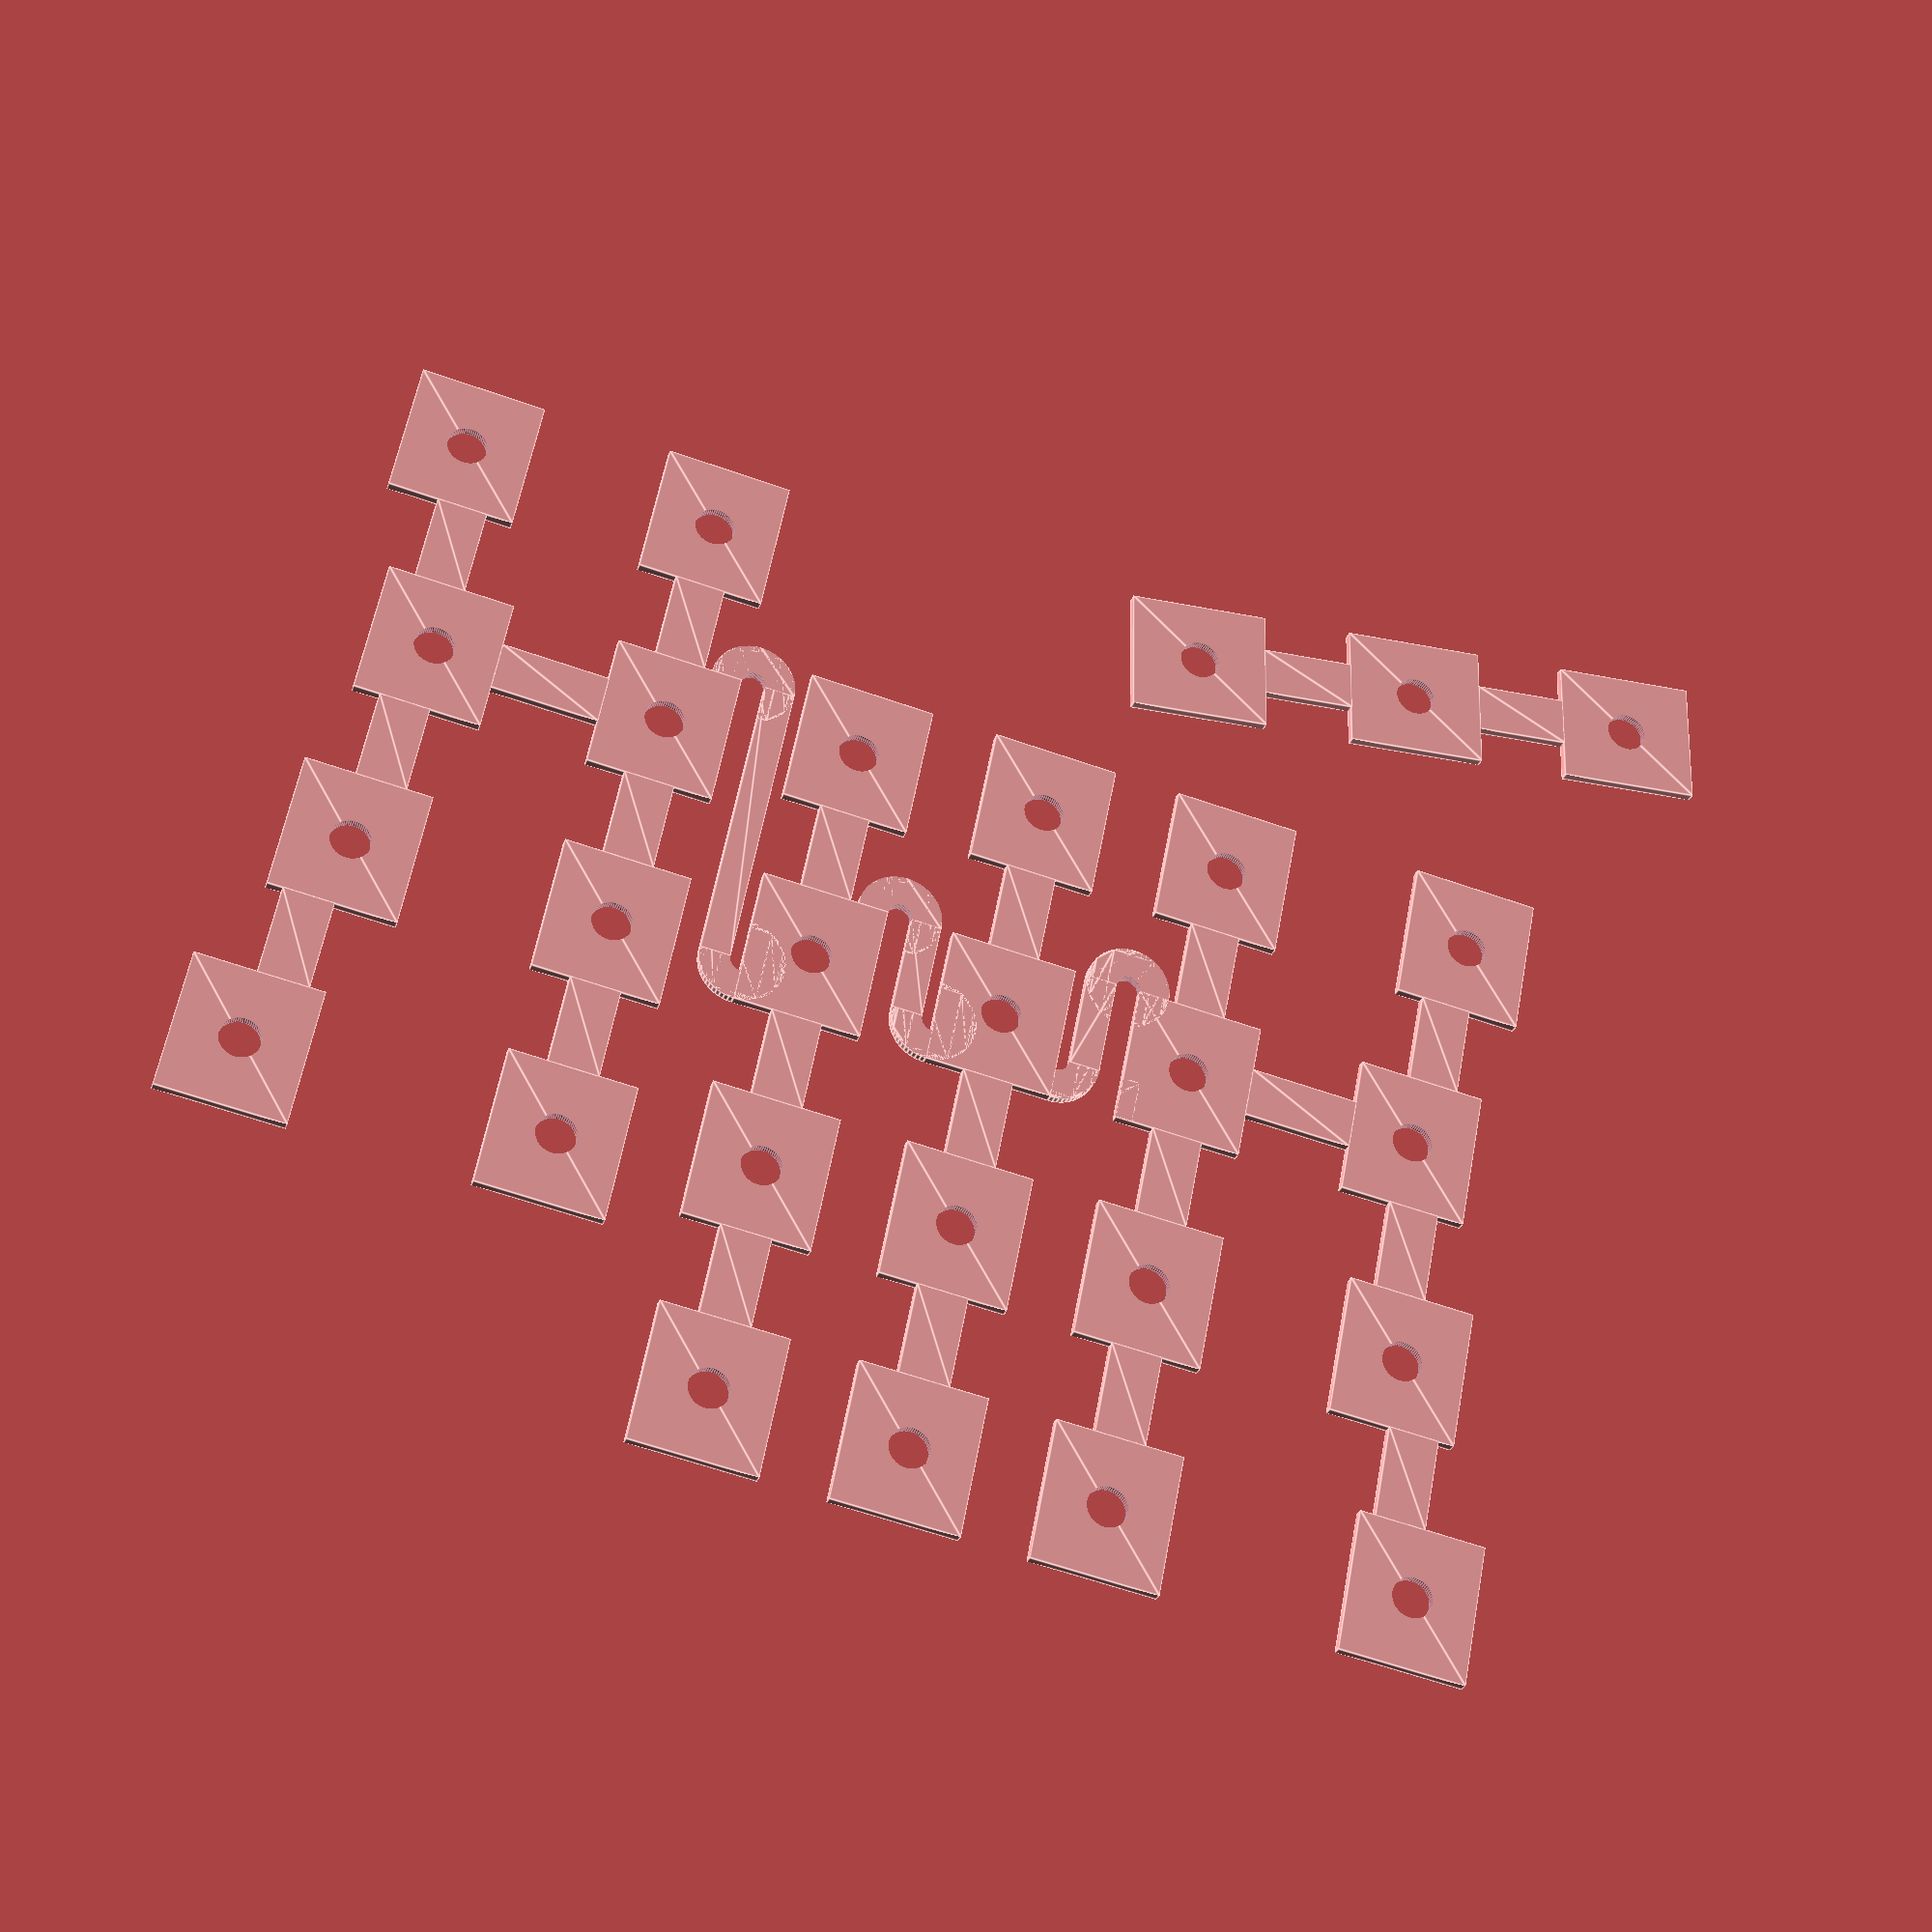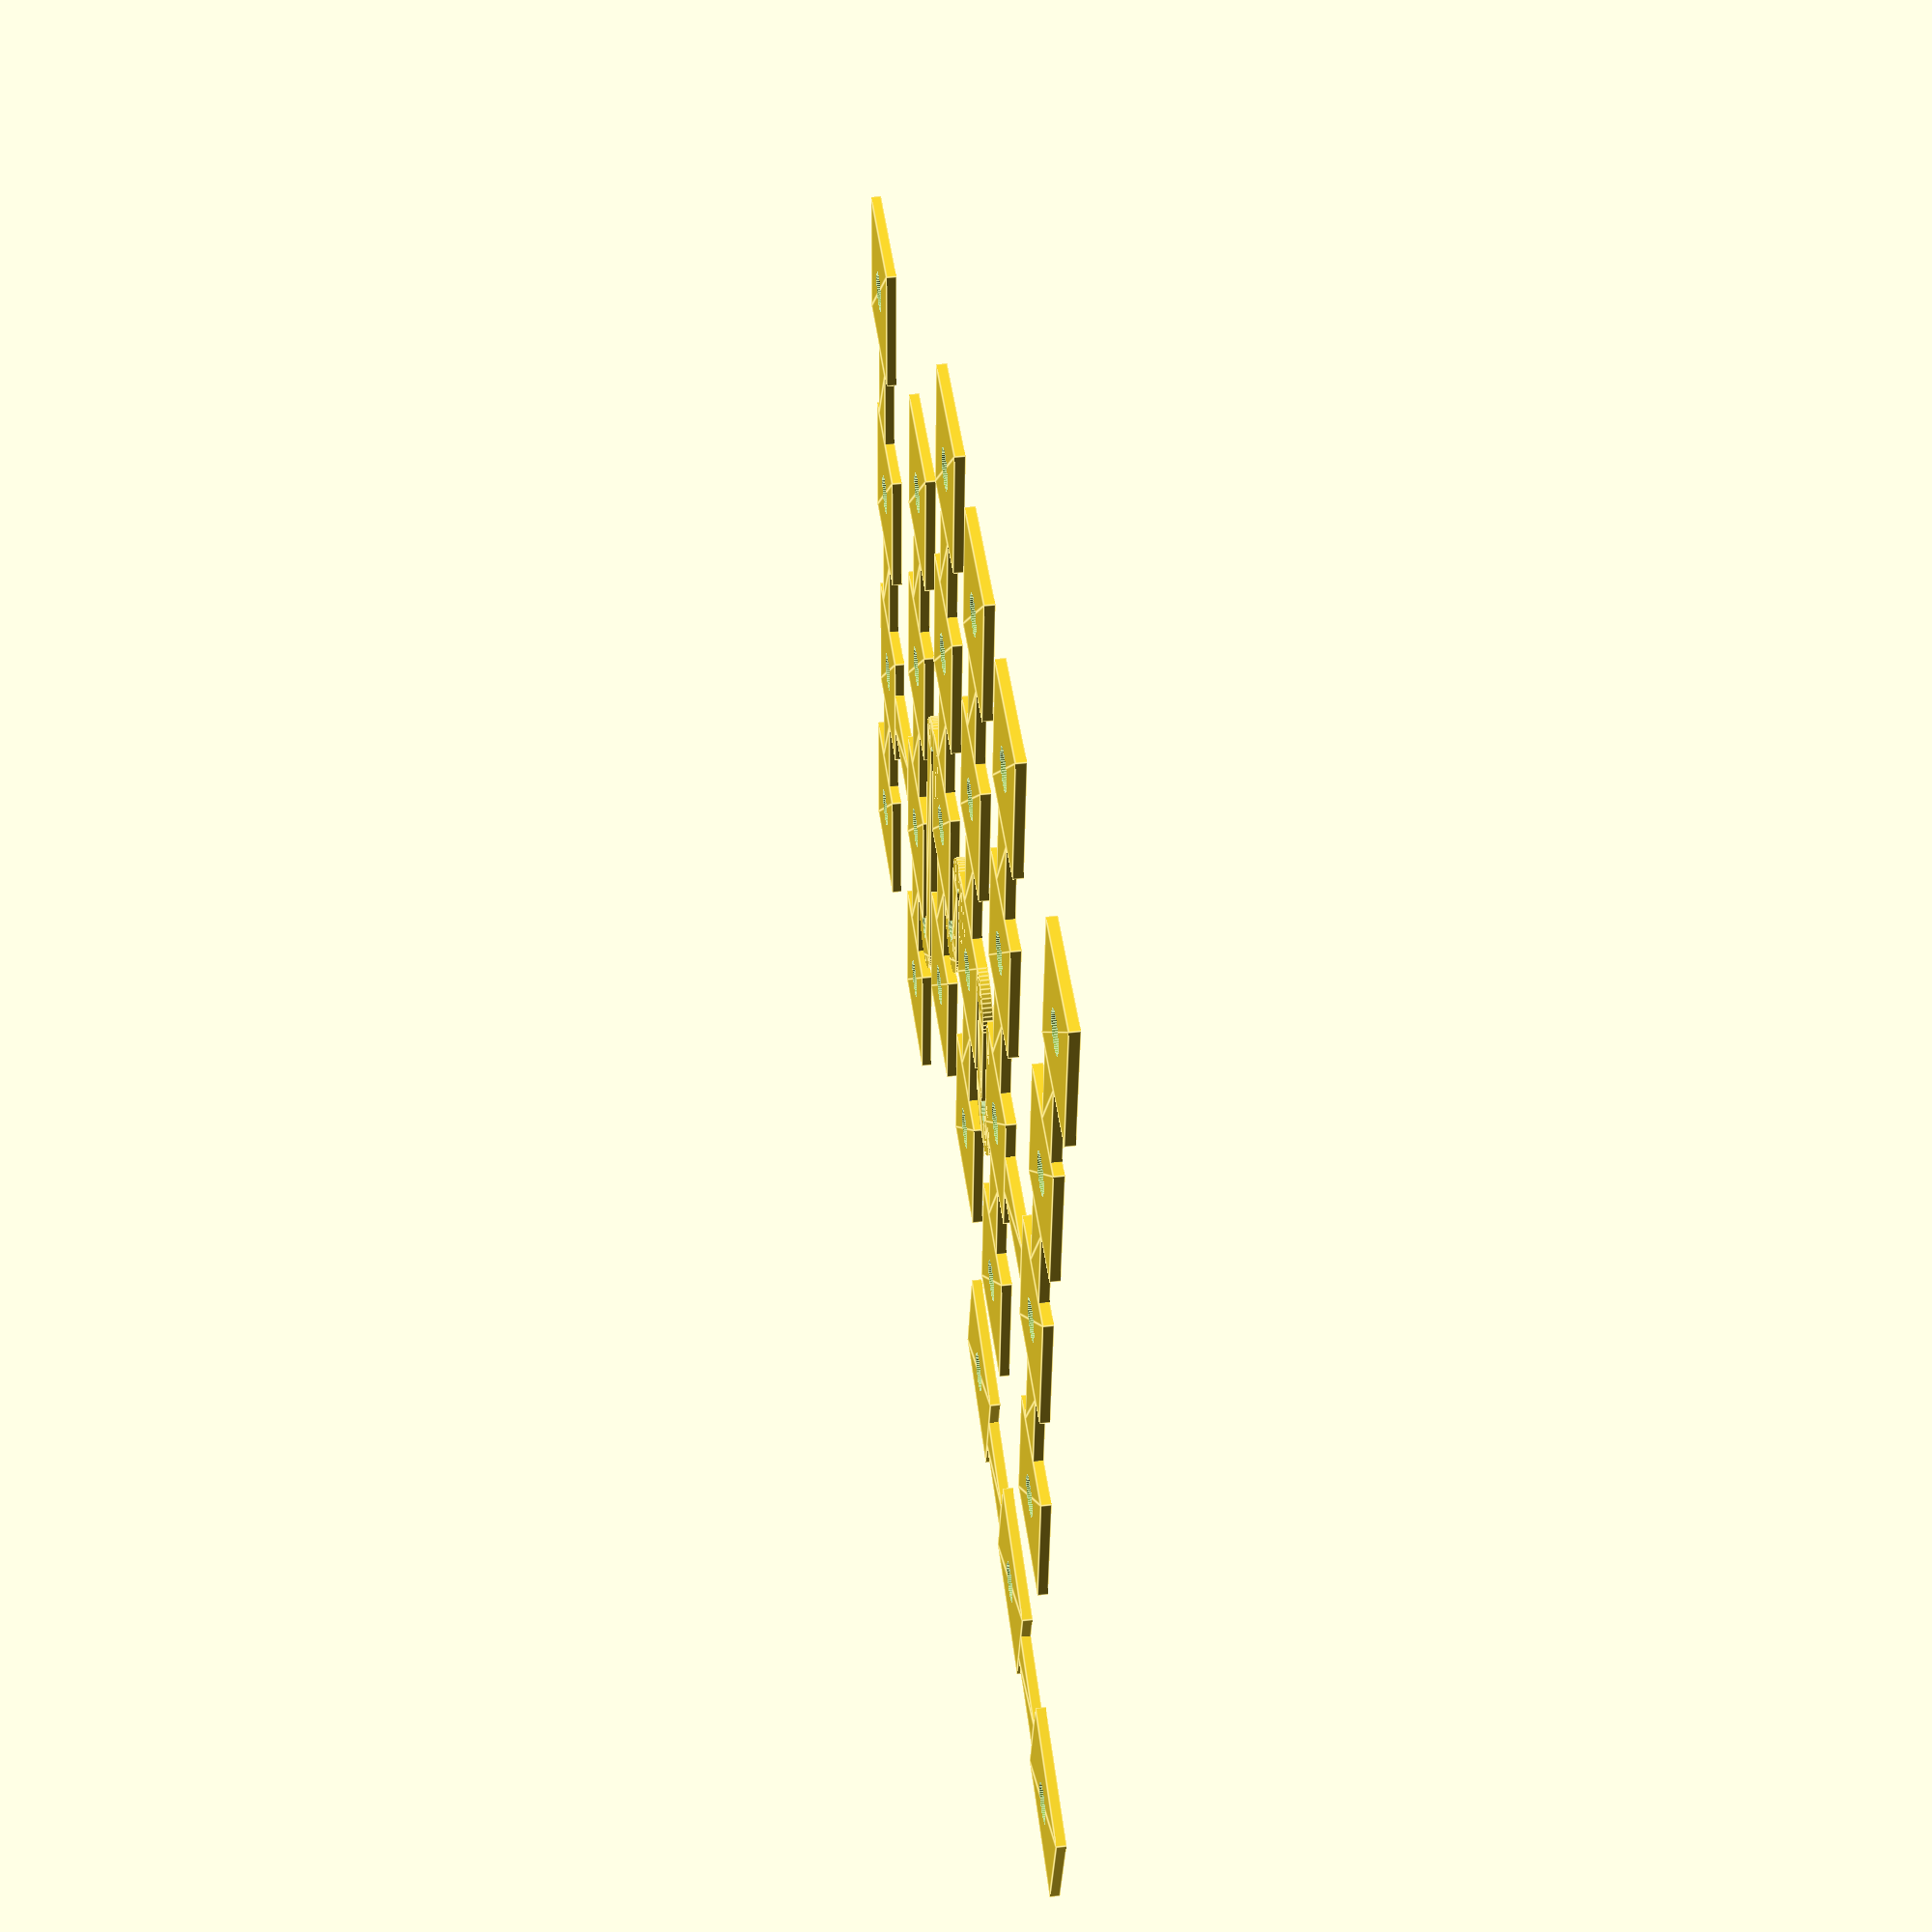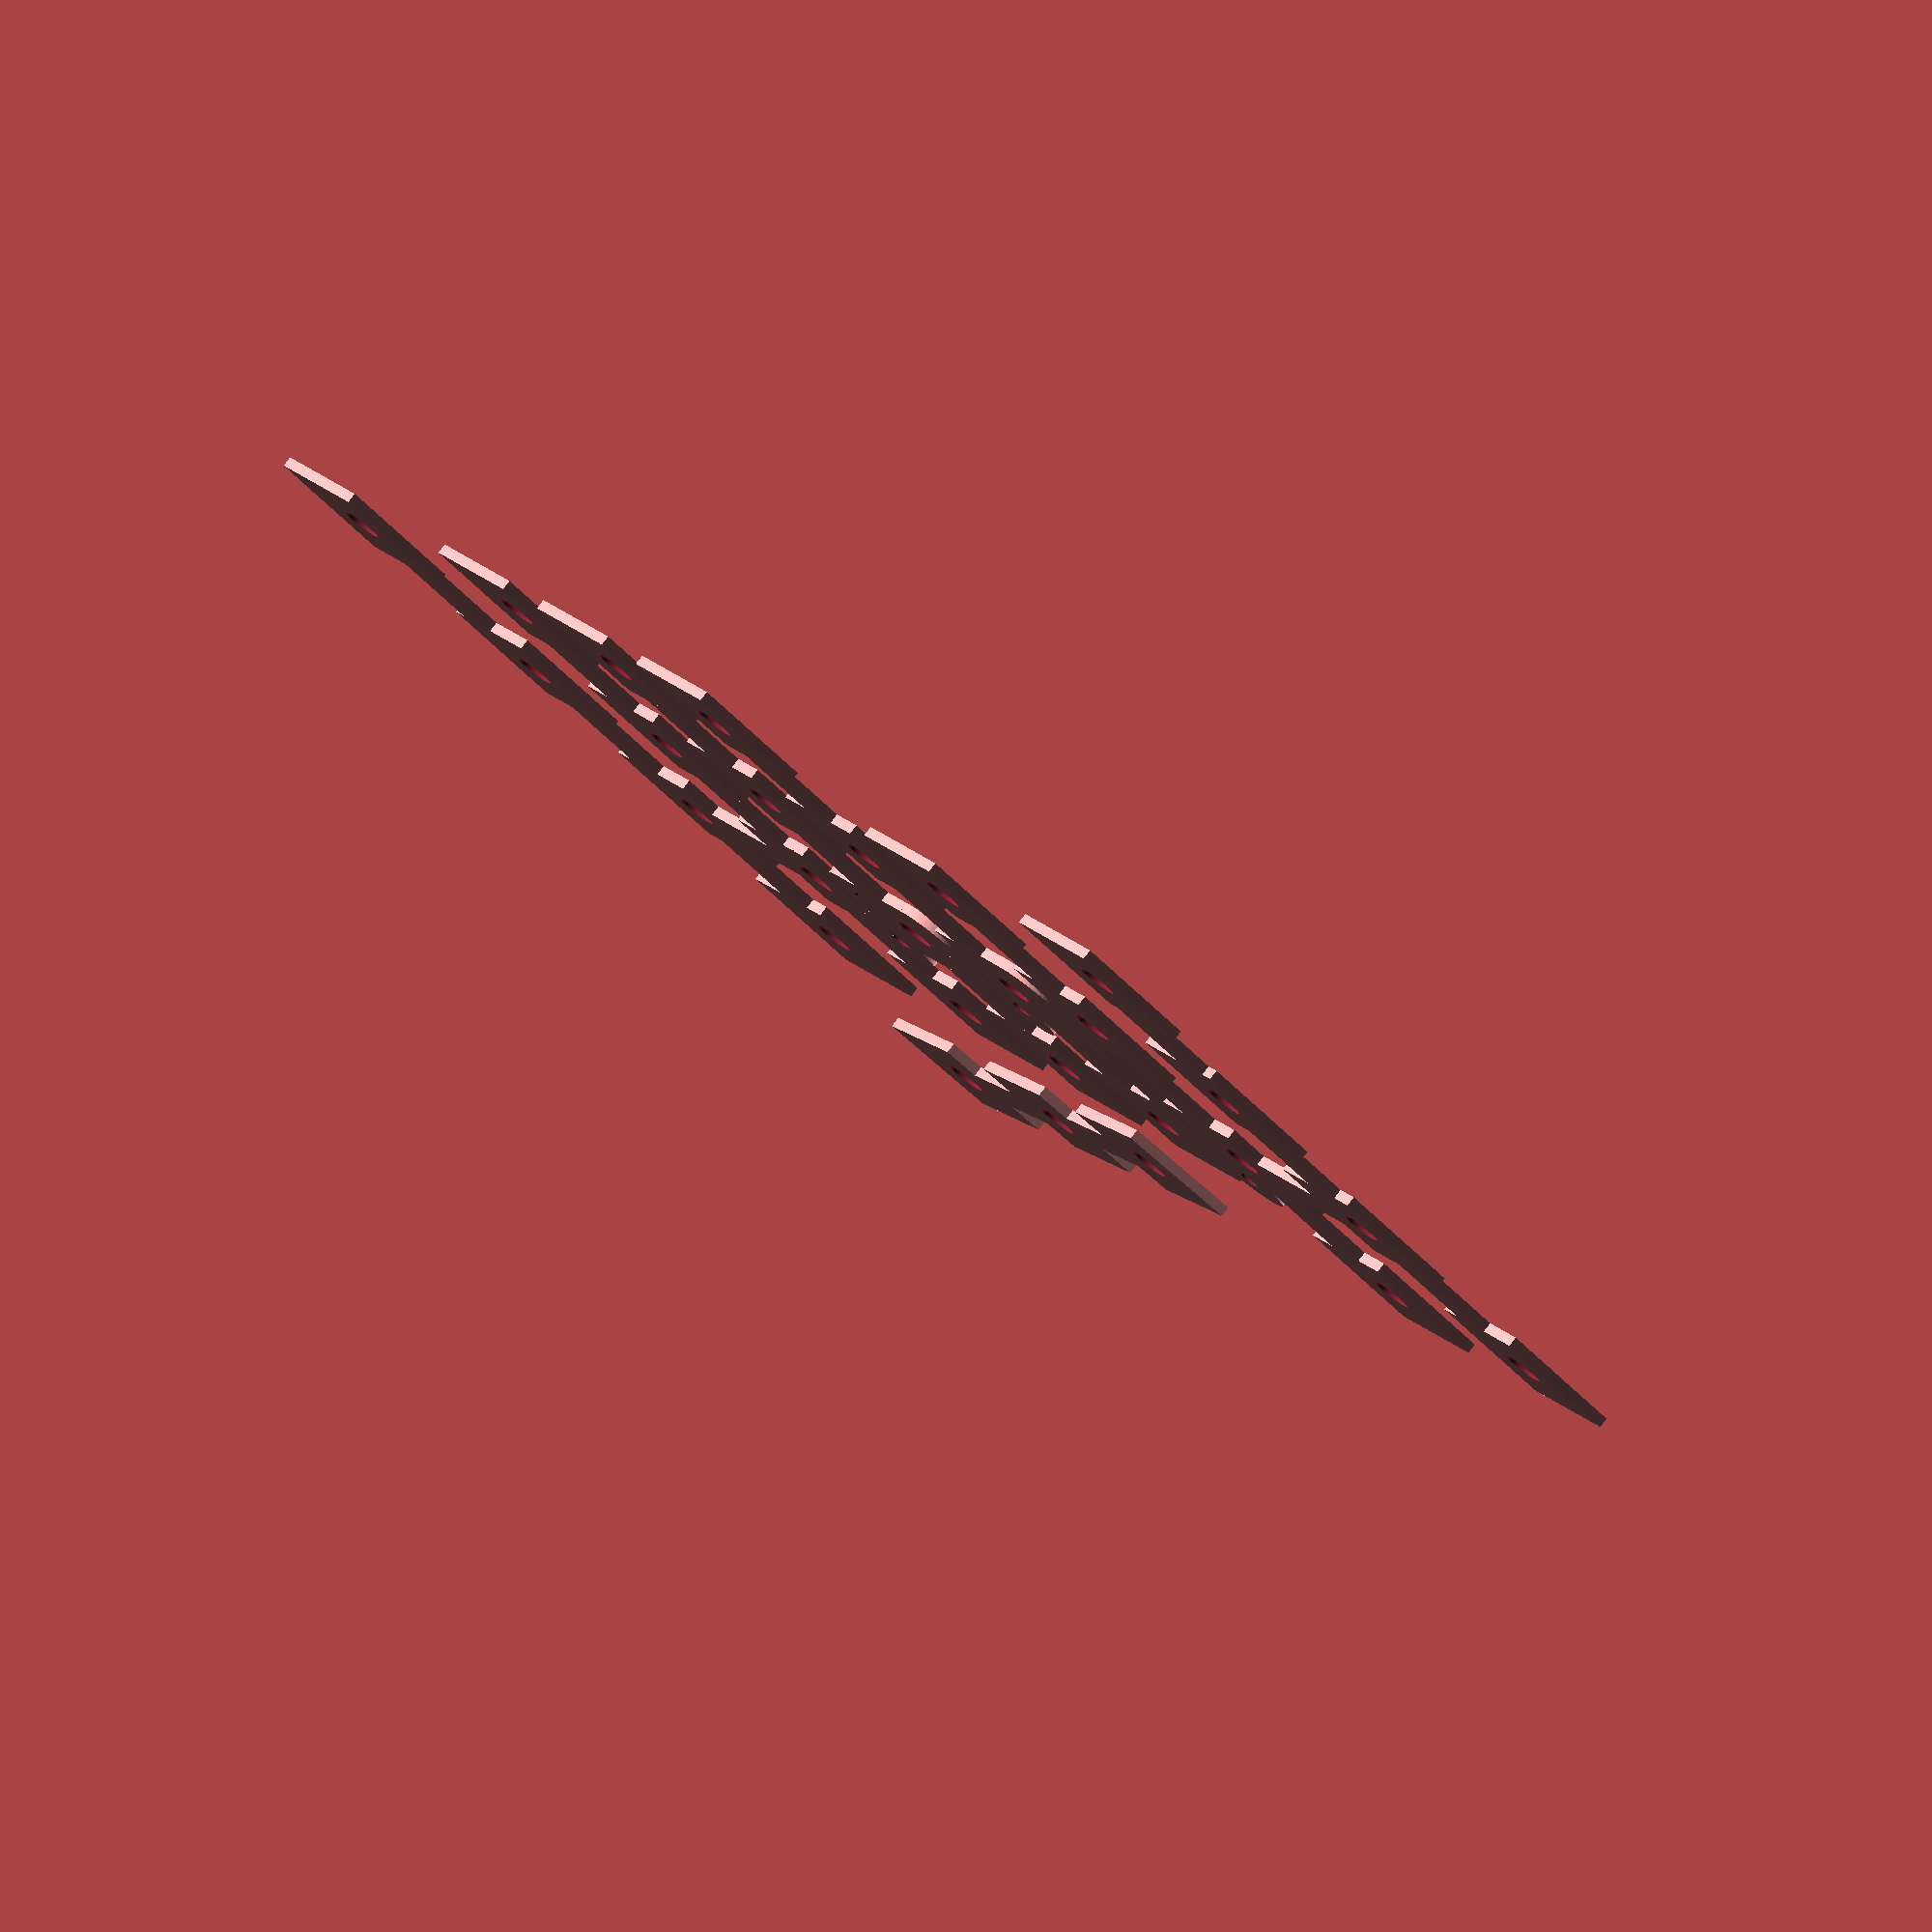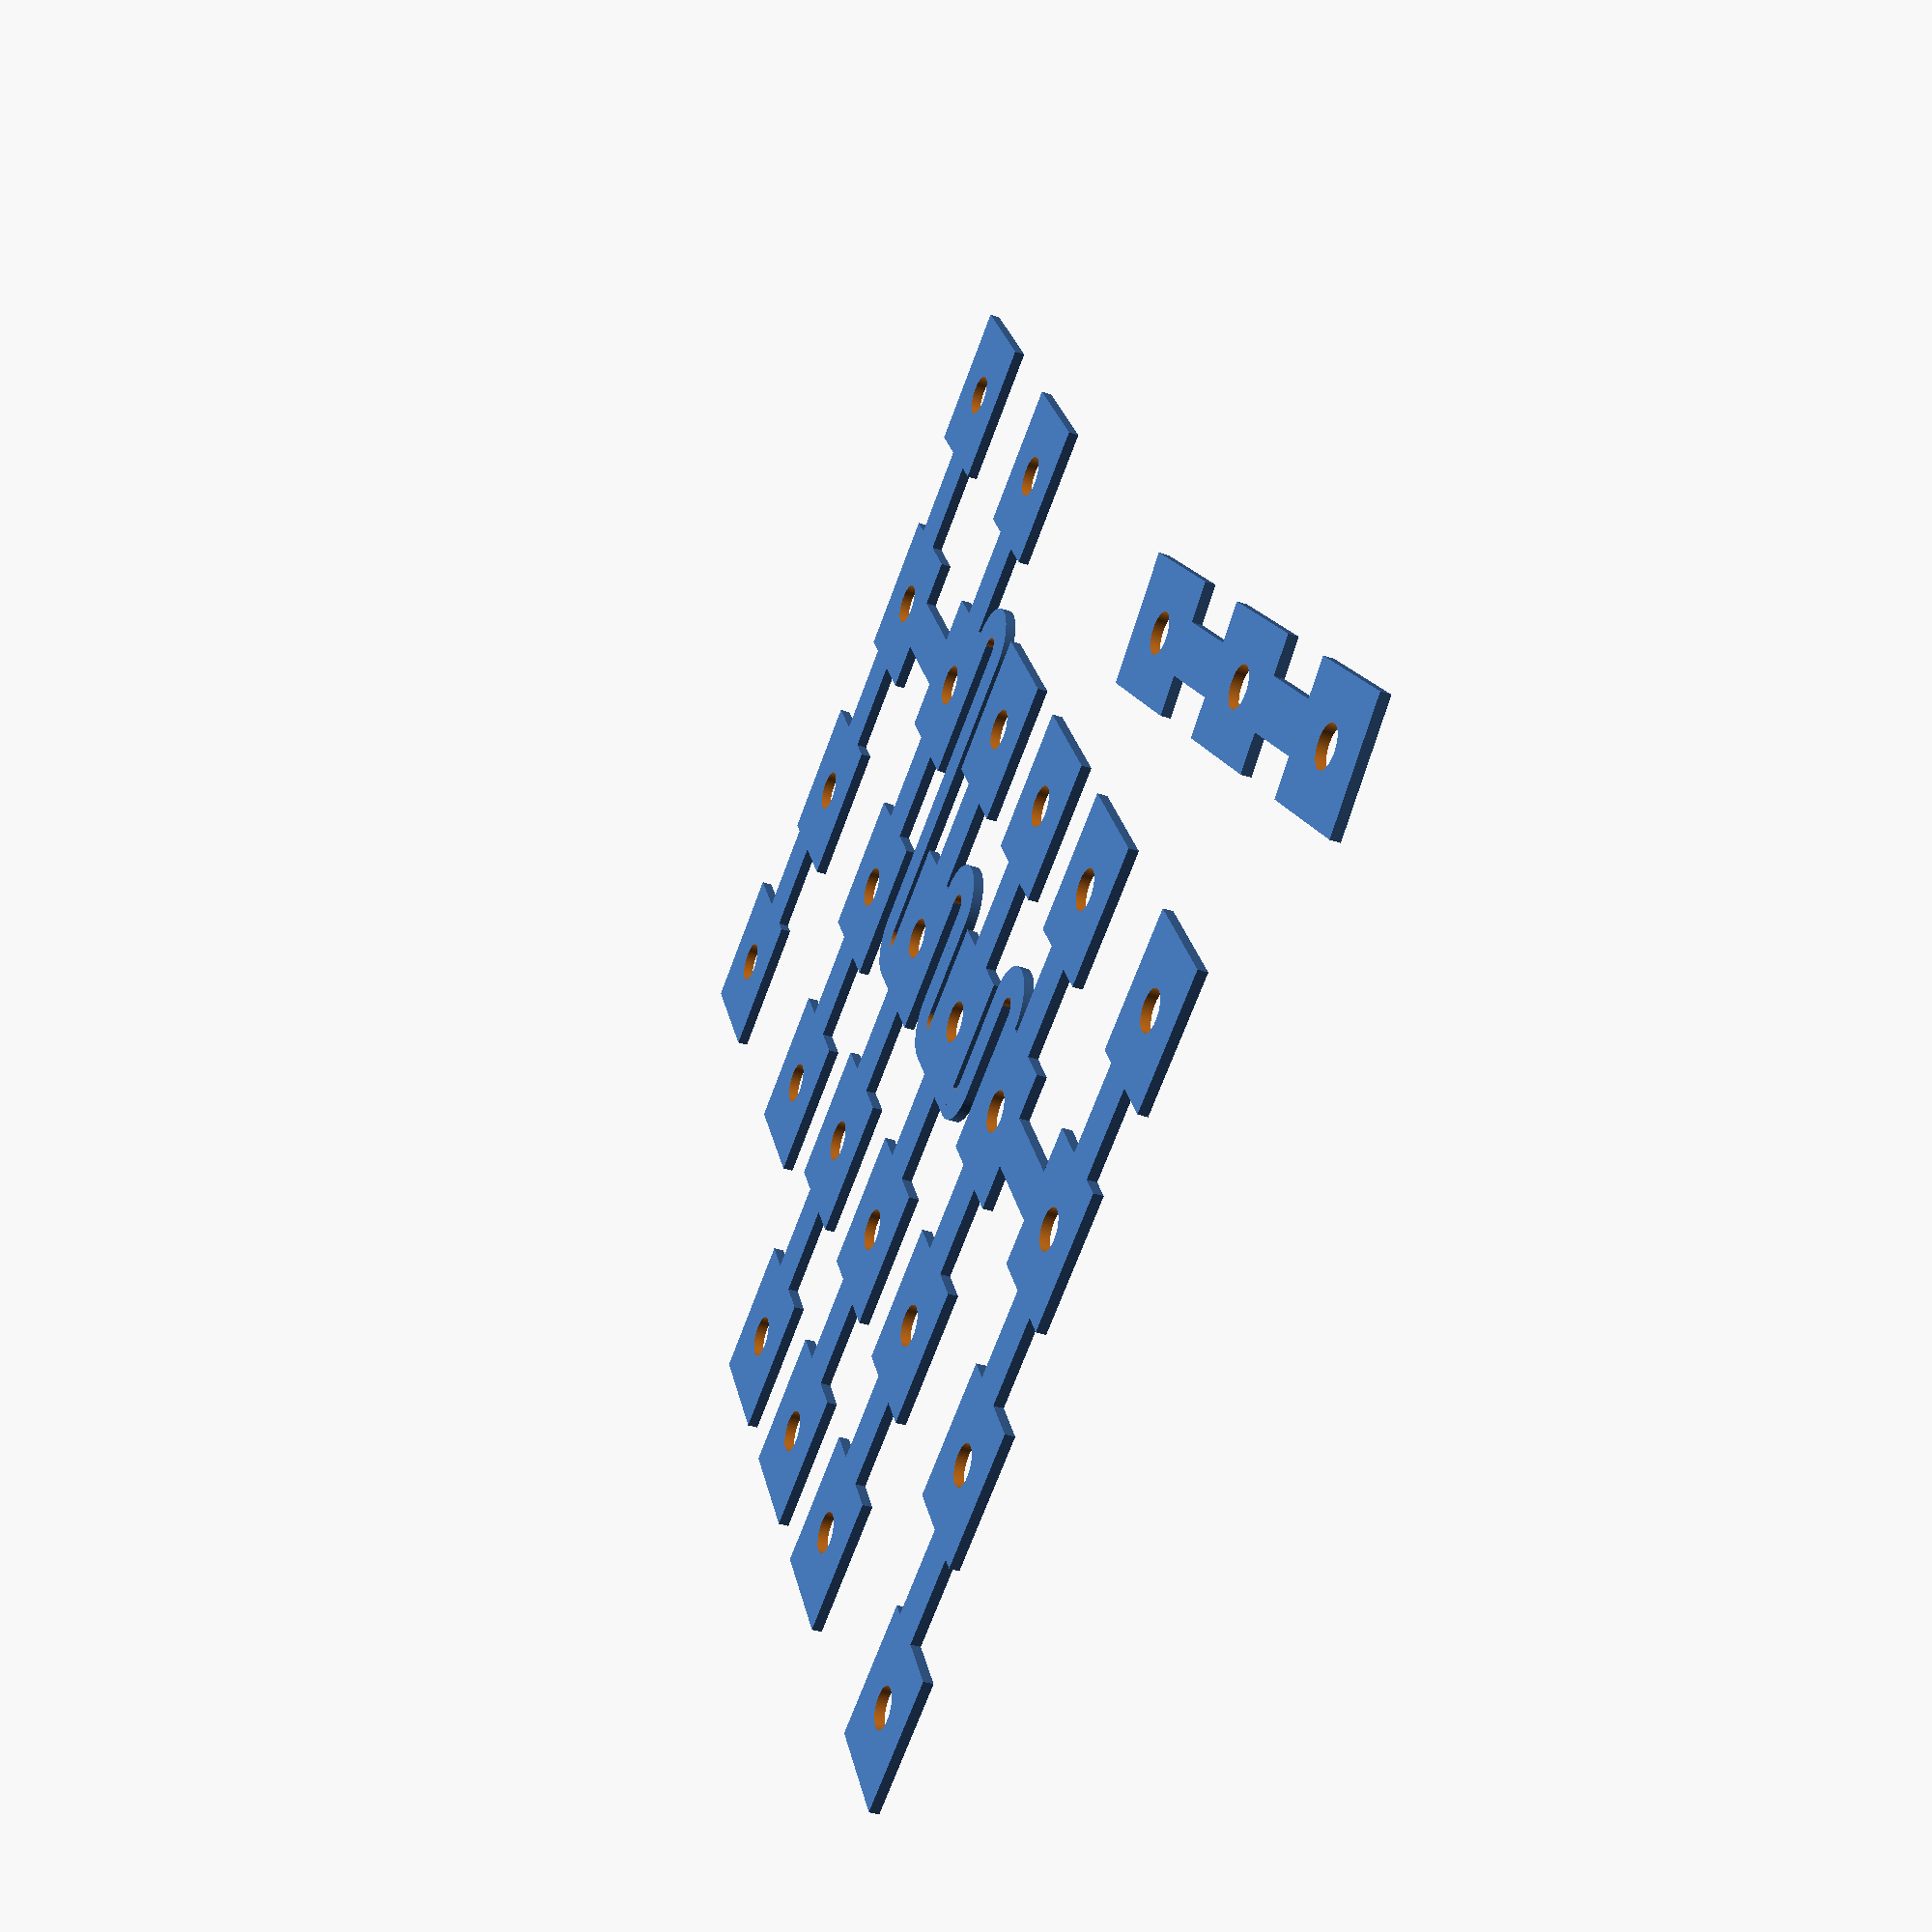
<openscad>
// decide whether to build case or pcb outline
/* build_case = true; */
build_case = false;

// decide whether to show keys and calculate shell during case preview
show_keys = true;
show_pcb = true;
calculate_shell = false;

// distance between neighbouring keys
key_distance = [19.05, 19.05];

// range for each column and thumb keys
col_range = [-1 : 2];
thumb_range = [-1 : 1];

// finger well curvature, side rotation, offset relative to the first value and chamfer
finger_angles = [20, 20, 20, 20, 20, 20];
finger_rotation = [20, 0, 0, 0, 0, -20];
finger_offset = [[0, 0, 0], [0, 0, 0], [0, 0, -5], [0, 0, 0], [0, -20, 5], [0, -20, 5]];
finger_chamfer = [0, 5.5, 7, 7];
finger_rim = 6;

// thumb well curvature, offset and rotation
thumb_angle = 20;
thumb_rotation = [30, 0, 80];
thumb_offset = [16, -50, 10] - [key_distance.x, 0, 0];
thumb_chamfer = [9, 9, 7, 9];

// keyboard tenting angle and other values
tenting_angle = 20;
height = 40;
mount_height = 80;
mount_boarder = 5;
mount_rim = [5, 3];

// key matrix pcb values
pcb_connector_width = 3;
pcb_straight_conn_width = 5;
pcb_pad_size = [12.5, 14];

// switch plate values
plate_thickness = 2;
plate_indent = 1.5;

// nut and bolt values
bolt_diameter = 3.2;
nut_width = 5.5;
nut_height = 2.8;
nut_rim = [1.5, 2];

// keycap and switch values (shouldn't be changed normally)
keycap_size = [18.4, 12.3, 7.7];
switch_top_size = [15.6, 10, 6.6];
switch_bottom_size = [14, 14, 5];

// pcb values (shouldn't be changed normally)
pcb_size = [29, 40, 1.6];
pcb_offset = [0, 0, 2];
pcb_point = 3;

// port values (shouldn't be changed normally)
usb_width = 9.2;
usb_height = 3.4;
usb_radius = 1.1;
usb_offset = 14.1;
jack_radius = 3.1;
jack_offset = [5.8, 0.55];
port_offset = [4.5, 0, 1.7];

// colors
keycap_color = [0.2, 0.2, 0.2, 1];
switch_color = [0.9, 0.9, 0.9, 1];
pcb_color = [0.1, 0.1, 0.1, 1];

// rendering options
e = 0.1;
$fa = 6;
$fs = 0.01;


nut_values = [
    [5, 0, 3], [11, 0, 5.5], [8, 180, 7]
];


extra_widths = [
    [4, 0, -key_distance.x], [3, 2, 2 * key_distance.x]
];


function iter(list) = [0 : len(list) - 1];


function extra_width(i, j) = [for (e = extra_widths) if (e[0] == i && e[1] == j) e[2], 0][0];



finger_vals = [for (i = iter(finger_angles)) let (
    h = switch_top_size.z,
    dx = key_distance.x,
    dy = key_distance.y,
    a1 = finger_rotation[i],
    a2 = finger_angles[i],
    c1 = (a1 == 0) ? 0 : dx / 2 / tan(abs(a1 / 2)),
    c2 = (a2 == 0) ? 0 : dy / 2 / tan(a2 / 2),
    r1 = c1 + h,
    r2 = c2 + h,
    x1 = dx * (i + sign(a1)) - r1 * sin(a1),
    z1 = r1 * (1 - cos(a1)),
    off = finger_offset[i] - finger_offset[0],
    md = (h + mount_height) * tan(a2 / 2)
    ) [for (j = col_range) let (
        b2 = a2 * j,
        y2 = r2 * sin(b2),
        cs = (1 - cos(b2)),
        z2 = r2 * cs,
        x2 = -tan(a1) * (c2 * cs + dy / 2 * sin(abs(b2)))
        )
            [[x1, 0, z1] + off, [x2, y2, z2], a1, b2, md]
        ]
    ];

thumb_vals = [for (j = thumb_range) let (
    h = switch_top_size.z,
    dx = key_distance.x,
    dy = key_distance.y,
    a2 = thumb_angle,
    c2 = (a2 == 0) ? 0 : dy / 2 / tan(a2 / 2),
    r2 = c2 + h,
    md = (h + mount_height) * tan(a2 / 2),
    b2 = a2 * j,
    y2 = r2 * sin(b2),
    z2 = r2 * (1 - cos(b2))
    )
        [[0, y2, z2], b2, md]
    ];


mount_points = [for (i = [0 : len(finger_vals)]) let (
    l = len(finger_vals),
    dx = key_distance.x / 2,
    dy = key_distance.y / 2 + mount_boarder,

    vs = finger_vals[min(i, l - 1)],
    pvs = finger_vals[max(i - 1, 0)],

    m = len(vs) - 1,

    pos01 = vs[0][0],
    pos02 = vs[0][1],
    posm1 = vs[m][0],
    posm2 = vs[m][1],

    ppos01 = pvs[0][0],
    ppos02 = pvs[0][1],
    pposm1 = pvs[m][0],
    pposm2 = pvs[m][1],

    x0 = pos01.x + pos02.x + ((i == l) ? dx : -dx),
    y0 = min(pos01.y, ppos01.y) + min(pos02.y, ppos02.y) - dy,
    xm = posm1.x + posm2.x + ((i == l) ? dx : -dx),
    ym = max(posm1.y, pposm1.y) + max(posm2.y, pposm2.y) + dy

    ) each
        [[x0, y0], [xm, ym]]
    ];

mount_path = [[each [0 : 2 : 2 * (len(finger_vals))], each [2 * len(finger_vals) + 1 : -2 : 1]]];


pcb_vals = [for (i = iter(finger_vals)) let (
    h = switch_top_size.z + switch_bottom_size.z,
    vs = finger_vals[i],
    kx = key_distance.x,
    ky = key_distance.y,
    sy = pcb_pad_size.y,
    sx = pcb_pad_size.x,
    a1 = finger_rotation[i],
    a2 = finger_angles[i],
    c1 = (a1 == 0) ? 0 : (kx - sx) / 2 / tan(abs(a1 / 2)),
    r1 = c1 + h,
    dx = -(sx + (PI * r1 * abs(a1) / 180)) * sign(a1) + kx * (i + sign(a1))
    ) [for (j = iter(vs)) let (
        v = vs[j],
        pos1 = v[0],
        pos2 = v[1],
        c2 = (a2 == 0) ? 0 : (ky - sy) / 2 / tan(abs(a2 / 2)),
        r2 = c2 + h,
        dy = (sy + (PI * r2 * abs(a2) / 180)) * (j + col_range[0])
        )
            [dx + pos2.x, dy + pos1.y, pos1.z * 0]
        ]
    ];

pcb_thumb_vals = [for (i = iter(thumb_vals)) let (
    h = switch_top_size.z + switch_bottom_size.z,
    ky = key_distance.y,
    sy = pcb_pad_size.y,
    sx = pcb_pad_size.x,
    a = thumb_angle,
    r = (a == 0) ? 0 : (ky - sy) / 2 / tan(abs(a / 2)) + h,
    dy = (sy + (PI * r * a / 180)) * (i + thumb_range[0])
    )
        [0, dy]
    ];


module keycap(size) {
    color(keycap_color) scale([size, 1, 1]) rotate ([0, 0, 45])
        cylinder(keycap_size.z, d1 = keycap_size[0] * sqrt(2), d2 = keycap_size[1] * sqrt(2), $fn=4);
}


module switch() {
    color(switch_color) {
        rotate ([0, 0, 45])
            cylinder(switch_top_size.z, d1 = switch_top_size[0] * sqrt(2),
                d2 = switch_top_size[1] * sqrt(2), $fn=4);
        translate([0, 0, -switch_bottom_size[2] / 2]) cube (switch_bottom_size, center=true);
    }
}


module key(size=1) {
    switch();
    translate([0, 0, switch_top_size.z]) keycap(size);
}


module keys() {
    if (show_keys && $preview) translate([0, 0, height]) rotate ([0, -tenting_angle, 0]) {
        mirror([1, 0, 0]) for (i = iter(finger_vals)) {
            vs = finger_vals[i];
            for (j = iter(vs)) {
                pos1 = vs[j][0];
                pos2 = vs[j][1];
                a1 = vs[j][2];
                a2 = vs[j][3];
                translate(pos1) rotate([0, a1, 0]) translate(pos2) rotate([a2, 0, 0]) key();
            }
        }
        translate(thumb_offset) rotate(thumb_rotation) for (v = thumb_vals) {
            pos = v[0];
            a = v[1];
            pw = v[2];
            translate(pos) rotate([a, 0, 0]) key(1.5);
        }
    }
}


module pcb() {
    if (show_pcb && $preview) {
        pos = mount_points[pcb_point];
        x = -pos.x;
        y = pos.y - pcb_size.y / 2 - plate_thickness;
        z = pcb_size.z / 2;
        color(pcb_color) translate([x, y, z] + pcb_offset) cube(pcb_size, center=true);
    }
}


module switch_cutout() {
    cube(switch_bottom_size + [0, 0, 2 * plate_thickness], center=true);
    translate([0, 0, -plate_thickness / 2 - plate_indent])
        cube([switch_bottom_size[0], switch_top_size[0], plate_thickness], center=true);
}


module switch_cutouts() {
    translate([0, 0, height]) rotate ([0, -tenting_angle, 0]) {
        mirror([1, 0, 0]) for (i = iter(finger_vals)) {
            vs = finger_vals[i];
            for (j = iter(vs)) {
                pos1 = vs[j][0];
                pos2 = vs[j][1];
                a1 = vs[j][2];
                a2 = vs[j][3];
                translate(pos1) rotate([0, a1, 0]) translate(pos2) rotate([a2, 0, 0]) switch_cutout();
            }
        }
        translate(thumb_offset) rotate(thumb_rotation) for (v = thumb_vals) {
            pos = v[0];
            a = v[1];
            translate(pos) rotate([a, 0, 0]) switch_cutout();
        }
    }
}


module port_cutouts(left=true) {
    w = usb_width;
    l = usb_height;
    r = usb_radius;
    o = usb_offset;
    jr = jack_radius;
    jo = jack_offset;
    h = plate_thickness + 2 * e;
    pos = mount_points[pcb_point];
    x = -pos.x;
    y = pos.y - plate_thickness / 2;
    z = pcb_size.z;
    translate([x, y, z] + pcb_offset + port_offset) rotate([90, 0, 0]) if (left) {
        translate([jo[0] - o, 0, 0]) minkowski() {
            cube([w - 2 * r, l - 2 * r, h - e], center=true);
            cylinder(e, r=r, center=true);
        }
        translate(jo) cylinder(h, r=jr, center=true);
    }
    else {
        translate([0, jo.y, 0]) cylinder(h, r=jr, center=true);
    }
}


module finger_cluster() {
    w = keycap_size.x / 2 - switch_bottom_size.x / 2;
    d = key_distance.x - keycap_size.x + e;
    dy = key_distance.y;
    h = switch_top_size.z;
    s = -col_range[0];
    mirror([1, 0, 0]) intersection() {
        translate([0, 0, height]) rotate ([0, tenting_angle, 0]) for (i = iter(finger_vals)) {
            vs = finger_vals[i];
            l = (i == 0) ? true : finger_vals[i - 1][s][0].z >= finger_vals[i][0][0].z;
            r = (i == len(finger_vals) - 1) ? true : finger_vals[i][s][0].z < finger_vals[i + 1][s][0].z;
            cl = (i == 0) ? 0 : finger_vals[i - 1][0][2] + finger_vals[i][0][2];
            cr = (i == len(finger_vals) - 1) ? 0 : finger_vals[i][0][2] + finger_vals[i + 1][0][2];
            cdl = (h + mount_height) * tan(abs(cl / 2));
            cdr = (h + mount_height) * tan(abs(cr / 2));
            cm = vs[len(vs) - 1][1].x;
            for (j = iter(vs)) {
                v = vs[j];
                pos1 = v[0];
                pos2 = v[1];
                a1 = v[2];
                a2 = v[3];
                md = v[4];
                xw = extra_width(i, j);
                co = cm - pos2.x;
                o = co / 2 + ((cdl != 0) ? -cdl / 2 : (l ? -d / 2 : 0))
                    + ((cdr != 0) ? cdr / 2 : (r ? d / 2 : 0)) + xw / 2;
                ml = keycap_size.x + abs(co) + abs(xw)
                    + ((cdl != 0) ? cdl : (l ? d : 0)) + ((cdr != 0) ? cdr : (r ? d : 0));
                mw = dy + md + ((j == 0 || j == len(vs) - 1) ? mount_rim.y : md);
                mo = ((j == 0) ? (md - mount_rim.y) / 2 : (j == len(vs) - 1) ? (mount_rim.y - md) / 2 : 0);
                translate(pos1) rotate([0, a1, 0]) translate(pos2) rotate([a2, 0, 0])
                    translate([o, mo, -mount_height / 2]) cube([ml, mw, mount_height], center=true);
            }
        }
        difference() {
            linear_extrude(mount_height) polygon(mount_points, mount_path, convexity=10);
            for (i = [0, 1]) for (j = [0, 1]) {
                pos = mount_points[i * (len(mount_points) - 2) + j];
                d = sqrt(2) * finger_chamfer[2 * i + j];
                translate([pos.x, pos.y, mount_height / 2 - e])
                    rotate([0, 0, -45 + 90 * (i + j)]) cube([d + 10, d, mount_height], center=true);
            }
        }
    }
}


module thumb_cluster() {
    l = keycap_size.x * 1.5 + 2 * mount_rim.x;
    dy = key_distance.y;
    oy = 2;
    ml = l;
    mw = key_distance.y + 2 * mount_rim.y;
    intersection() {
        translate([0, 0, height]) rotate ([0, -tenting_angle, 0])
            translate(thumb_offset) rotate(thumb_rotation) for (i = iter(thumb_vals)) {
                v = thumb_vals[i];
                pos = v[0];
                a = v[1];
                md = v[2];
                w = dy + md + ((i == 0 || i == len(thumb_vals) - 1) ? mount_rim.y : md);
                mo = ((i == 0) ? (md - mount_rim.y) / 2 : (i == len(thumb_vals) - 1) ? (mount_rim.y - md) / 2 : 0);
                translate(pos) rotate([a, 0, 0])
                    translate([0, mo, -mount_height / 2]) cube([l, w, mount_height], center=true);
            }
        difference() {
            translate([thumb_offset.x, thumb_offset.y, 0]) rotate([0, 0, thumb_rotation.z]) difference() {
                for (v = thumb_vals) {
                    pos = v[0];
                    x = pos.x;
                    y = pos.y + oy;
                    translate([x, y, mount_height / 2]) cube([ml, mw, mount_height], center=true);
                }
                for (i = [0, 1]) {
                    pos = thumb_vals[i * (len(thumb_vals) - 1)][0];
                    for (j = [0, 1]) {
                        d = sqrt(2) * thumb_chamfer[2 * i + j];
                        x = pos.x + sign(j - 0.5) * ml / 2;
                        y = pos.y + sign(i - 0.5) * mw / 2 + oy;
                        translate([x, y, mount_height / 2 - e])
                            rotate([0, 0, 45]) cube([d, d, mount_height], center=true);
                    }
                }
            }
            mirror([1, 0, 0]) linear_extrude(mount_height) offset(delta=-finger_rim)
                polygon(mount_points, mount_path, convexity=10);
        }
    }
}


module nut_holder(angle=0) {
    h = nut_rim[0] + nut_height;
    w = nut_width + 2 * nut_rim[1];
    t = max(plate_thickness, nut_rim[1]) + nut_width / 2;
    rotate([0, 0, angle]) translate([0, -t, 0]) difference() {
        union() {
            cylinder(h, d=w / cos(30), $fn=6);
            translate([-w / 2 / cos(30), 0, 0]) cube([w / cos(30), t, h]);
        }
        translate([0, 0, -e]) cylinder(nut_rim[0] + 2 * e, d=bolt_diameter);
        translate([0, 0, nut_rim[0]]) cylinder(nut_height + e, d=nut_width / cos(30), $fn=6);
    }
}


module nut_holders() {
    l = keycap_size.x * 0.75 + mount_rim.x;
    dy = thumb_offset.y + 2.5;
    mirror([1, 0, 0]) for (v = nut_values) {
        pos = mount_points[v[0]] + [v[2], 0];
        a = v[1];
        translate(pos) nut_holder(a);
    }
    translate([thumb_offset.x, dy, 0]) rotate([0, 0, thumb_rotation.z + 90]) translate([0, l, 0])
        nut_holder(0);
}


module pcb_holder() {
    l1 = 2;
    l2 = 10;
    h1 = pcb_offset.z;
    h2 = h1 + pcb_size.z;
    pos = mount_points[pcb_point];
    x1 = -pos.x + pcb_offset.x;
    x2 = -mount_points[0].x;
    y1 = pos.y + l1 / 2 - plate_thickness + pcb_offset.y - pcb_size.y;
    y2 = pos.y - pcb_size.y - plate_thickness + pcb_offset.y - l2 / 2;
    w1 = pcb_size.x / 3;
    w2 = x2 - x1 + w1 / 2;
    translate([x1, y1, h1 / 2]) cube([w1, l1 + 2 * e, h1], center=true);
    translate([x2 - w2 / 2, y2, h2 / 2]) cube([w2, l2, h2], center=true);
}


module mount(left=true) {
    translate([(left ? -40 : 40), 0, 0]) mirror([(left ? 0 : 1), 0, 0]) {
        difference() {
            // main body
            union() {
                shell(plate_thickness) union() {
                    finger_cluster();
                    thumb_cluster();
                }
                nut_holders();
                pcb_holder();
            }
            // cutouts
            switch_cutouts();
            port_cutouts(left);
        }
        // preview elements
        keys();
        pcb();
    }
}


module shell(t) {
    intersection() {
        children(0);
        if (calculate_shell || !$preview) {
            minkowski() {
                difference() {
                    translate([0, 0, 500]) cube([1000, 1000, 1000], center=true);
                    children(0);
                }
                sphere(r=t, $fn=10);
            }
        }
    }
}


module case() {
    // left half
    mount(true);
    // right half
    mount(false);
}


module pcb_pad_with_connector(conn_l, conn_x, conn_y) {
    difference() {
        union() {
            square(pcb_pad_size, center=true);
            translate([conn_x, conn_y]) {
                square([pcb_straight_conn_width, conn_l]);
            }
        }
        circle(d=4);
    }
}


module arc(r, w, half=false, angle=0) {
    rotate([0, 0, angle]) intersection() {
        difference() {
            circle(r=r + w / 2);
            circle(r=r - w / 2);
        }
        translate([(half) ? -r - w / 2: -e, -e]) square([2 * r + w, 2 * r + w ]);
    }
}


module line(l, w) {
    translate([-w / 2, 0]) square([w, l]);
}


module connector(pcb_pos, ppcb_pos, w, left=true) {
    pos1 = ((left) ? pcb_pos : ppcb_pos) + [((left) ? -1 : 1) * pcb_pad_size.x / 2, pcb_pad_size.y / 2 - w / 2];
    pos2 = ((left) ? ppcb_pos : pcb_pos) + [((left) ? 1 : -1) * (pcb_pad_size.x / 2 - w / 2), -pcb_pad_size.y / 2];
    r = abs(pos1.x - pos2.x) / 3;
    l = abs(pos2.y - pos1.y) - r;
    translate(pos1) mirror([(left) ? 1 : 0, 0, 0]) {
        translate([0, -r]) arc(r, w);
        translate([r, -r - l]) line(l, w);
        translate([2 * r, -r - l]) arc(r, w, true, 180);
    }
}


module pcb_outline() {
    // finger section
    mirror([1, 0, 0]) for (i = iter(finger_vals)) {
        vs = finger_vals[i];
        ps = pcb_vals[i];
        s = -col_range[0];
        if (i > 0) {
            a = finger_vals[i - 1][0][2] + finger_vals[i][0][2];
            if (a != 0) {
                conn_l = ps[s].x - pcb_vals[i - 1][s].x - pcb_pad_size.x + 2 * e;
                conn_x = -pcb_pad_size.x / 2 + e;
                translate(pcb_vals[i-1][s] - [conn_x, pcb_straight_conn_width / 2]) {
                    square([conn_l, pcb_straight_conn_width]);
                }
            }
            else {
                left = finger_vals[i - 1][s][0].z >= finger_vals[i][s][0].z;
                connector(ps[s], pcb_vals[i - 1][s], pcb_connector_width, left);
            }
        }
        for (j = iter(vs)) {
            v = vs[j];
            pos1 = v[0];
            pos2 = v[1];
            a1 = v[2];
            a2 = v[3];
            pcb_pos = ps[j];
            ppcb_pos = ps[max(j - 1, 0)];
            conn_l = pcb_pos.y - ppcb_pos.y - pcb_pad_size.y + 2 * e;
            conn_x = (-pcb_straight_conn_width + ppcb_pos.x - pcb_pos.x) / 2;
            conn_y = -conn_l - pcb_pad_size.y / 2 + e;
            translate(pcb_pos) pcb_pad_with_connector(conn_l, conn_x, conn_y);
        }
    }
    // thumb section
    translate([thumb_offset.x, thumb_offset.y]) 
    /* rotate(thumb_rotation) */
    rotate([0, 0, thumb_rotation.z])
    for (i = iter(pcb_thumb_vals)) {
        pos = pcb_thumb_vals[i];
        ppos = pcb_thumb_vals[max(i - 1, 0)];
        conn_l = pos.y - ppos.y - pcb_pad_size.y + 2 * e;
        conn_x = -pcb_straight_conn_width / 2;
        conn_y = -conn_l - pcb_pad_size.y / 2 + e;
        translate(pos) pcb_pad_with_connector(conn_l, conn_x, conn_y);
    }
}


if (build_case) {
    case();
}
else {
    /* linear_extrude(0.6) */
    pcb_outline();
}

</openscad>
<views>
elev=27.6 azim=169.0 roll=163.7 proj=p view=edges
elev=316.9 azim=4.7 roll=82.3 proj=p view=edges
elev=97.3 azim=231.4 roll=322.4 proj=o view=solid
elev=217.1 azim=299.6 roll=293.5 proj=p view=wireframe
</views>
